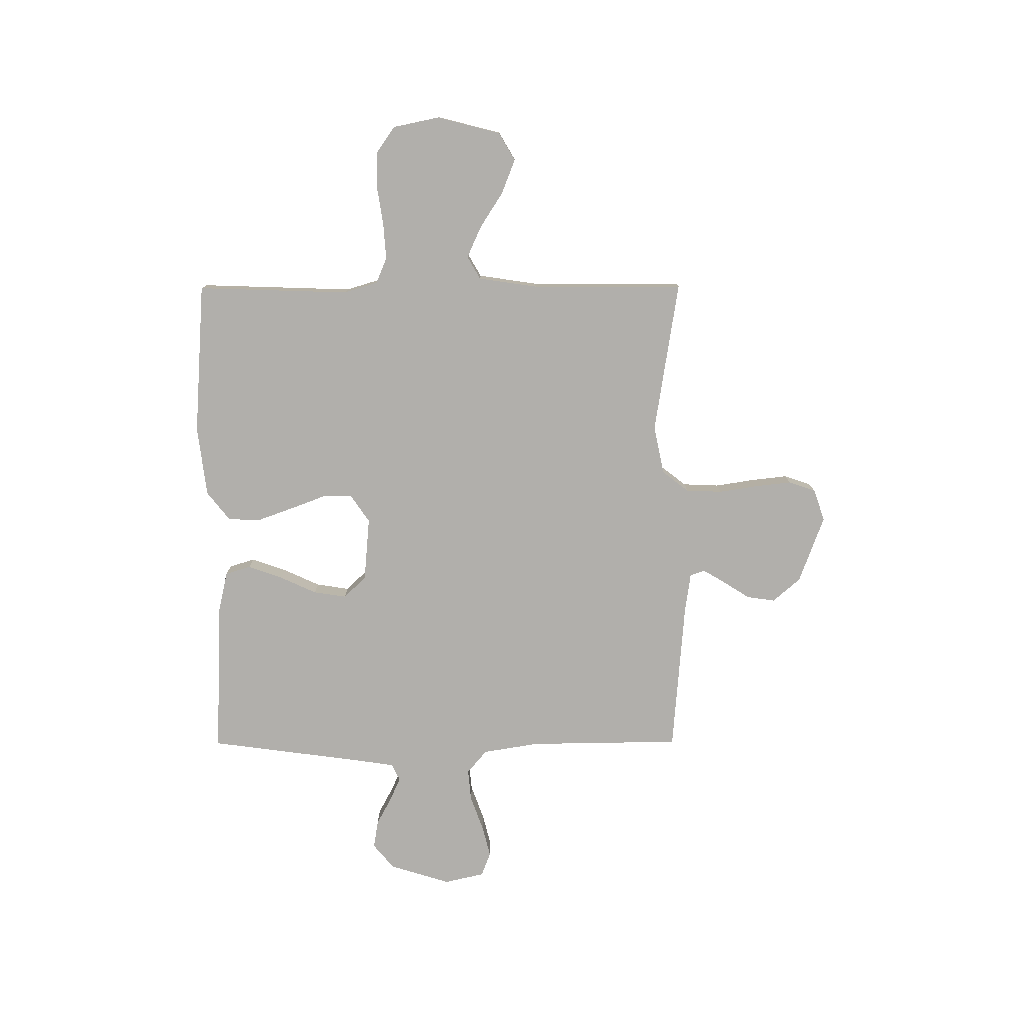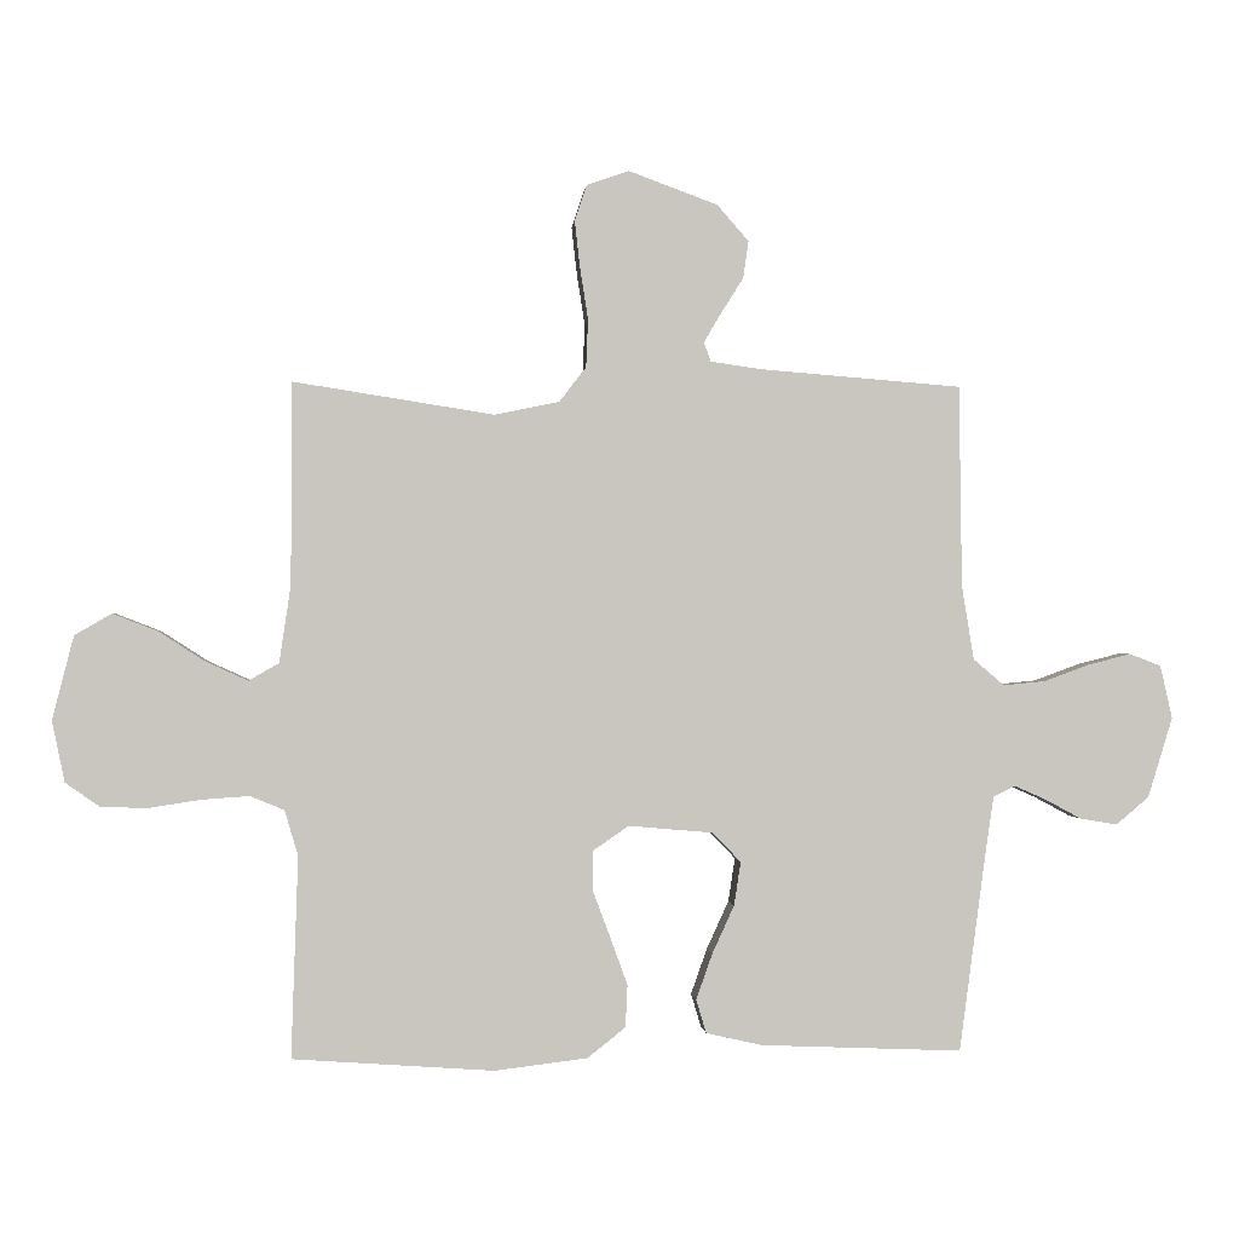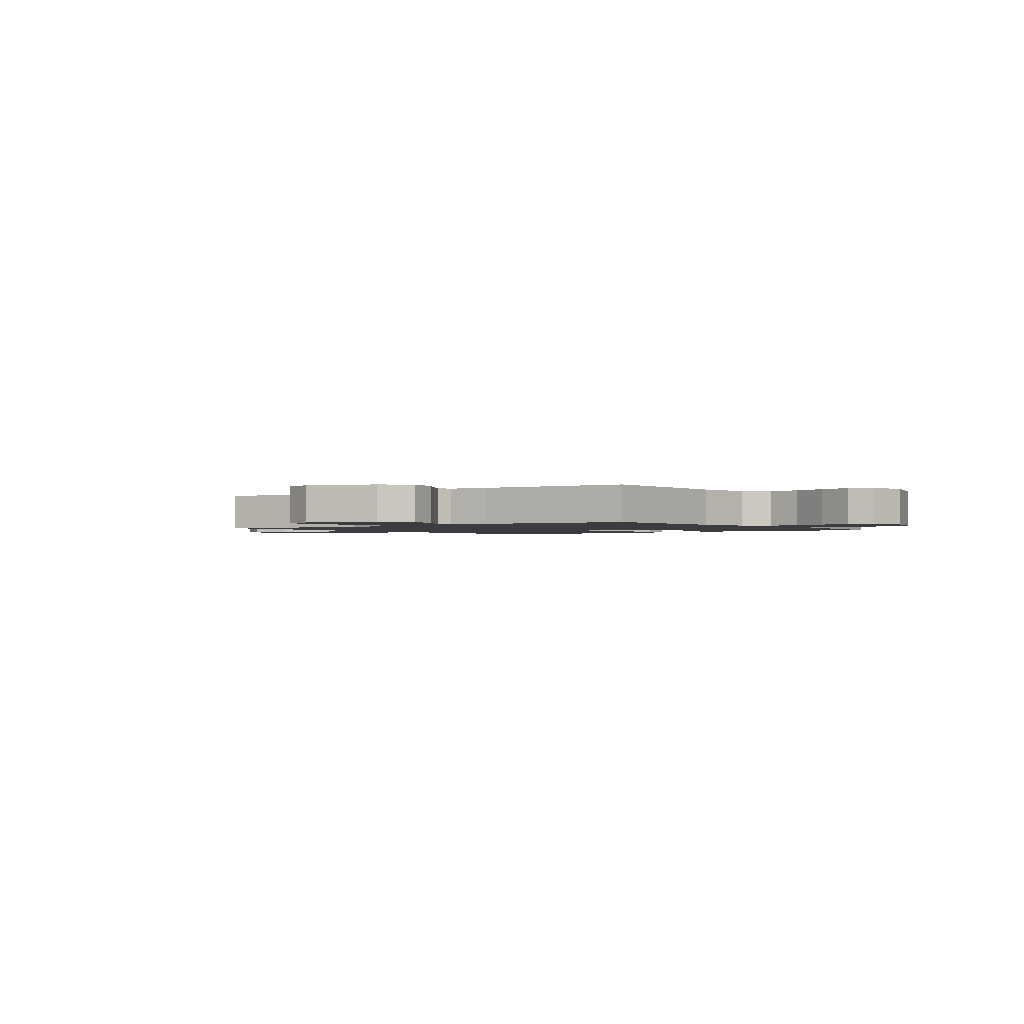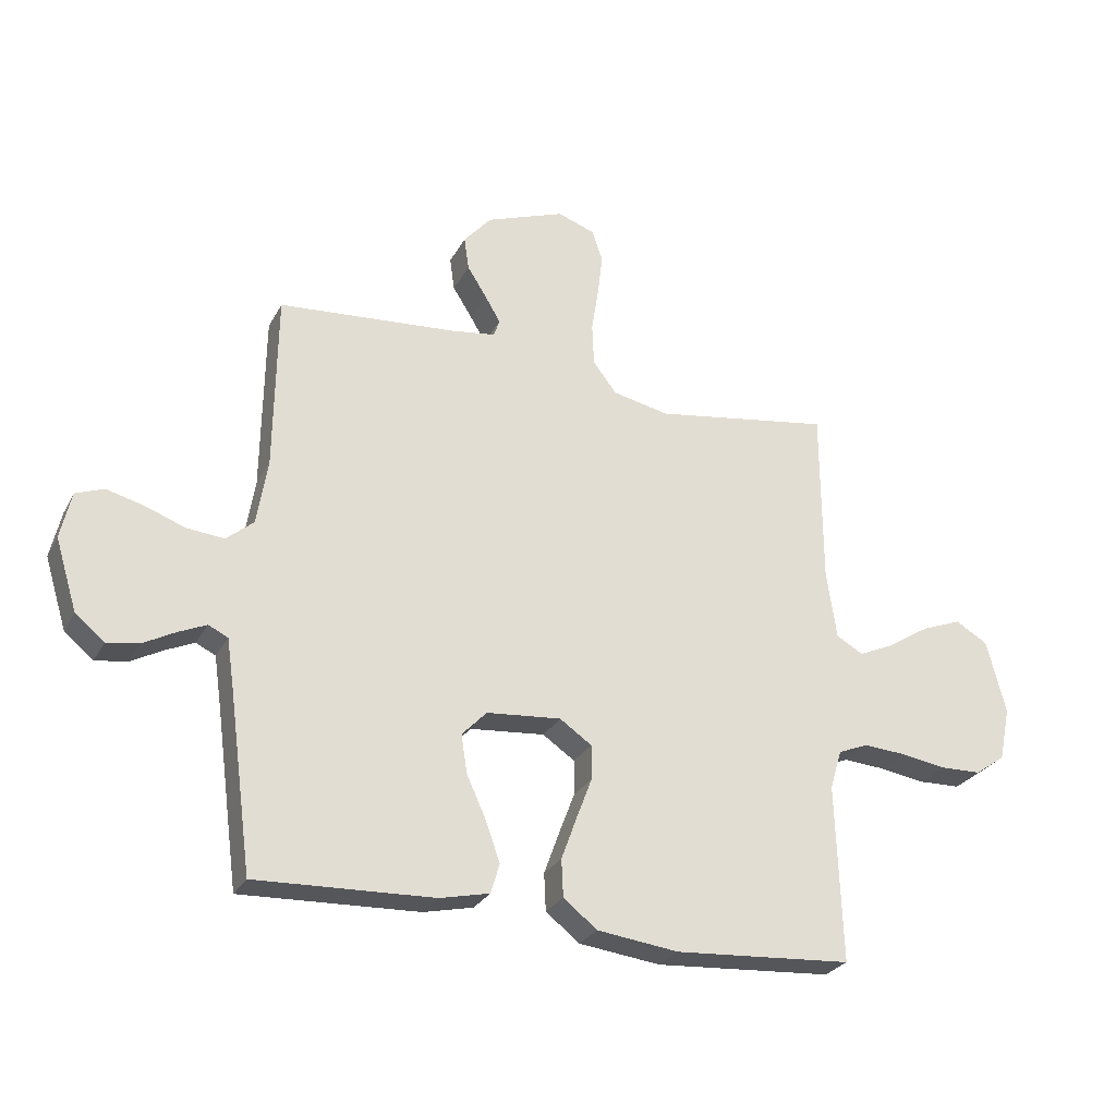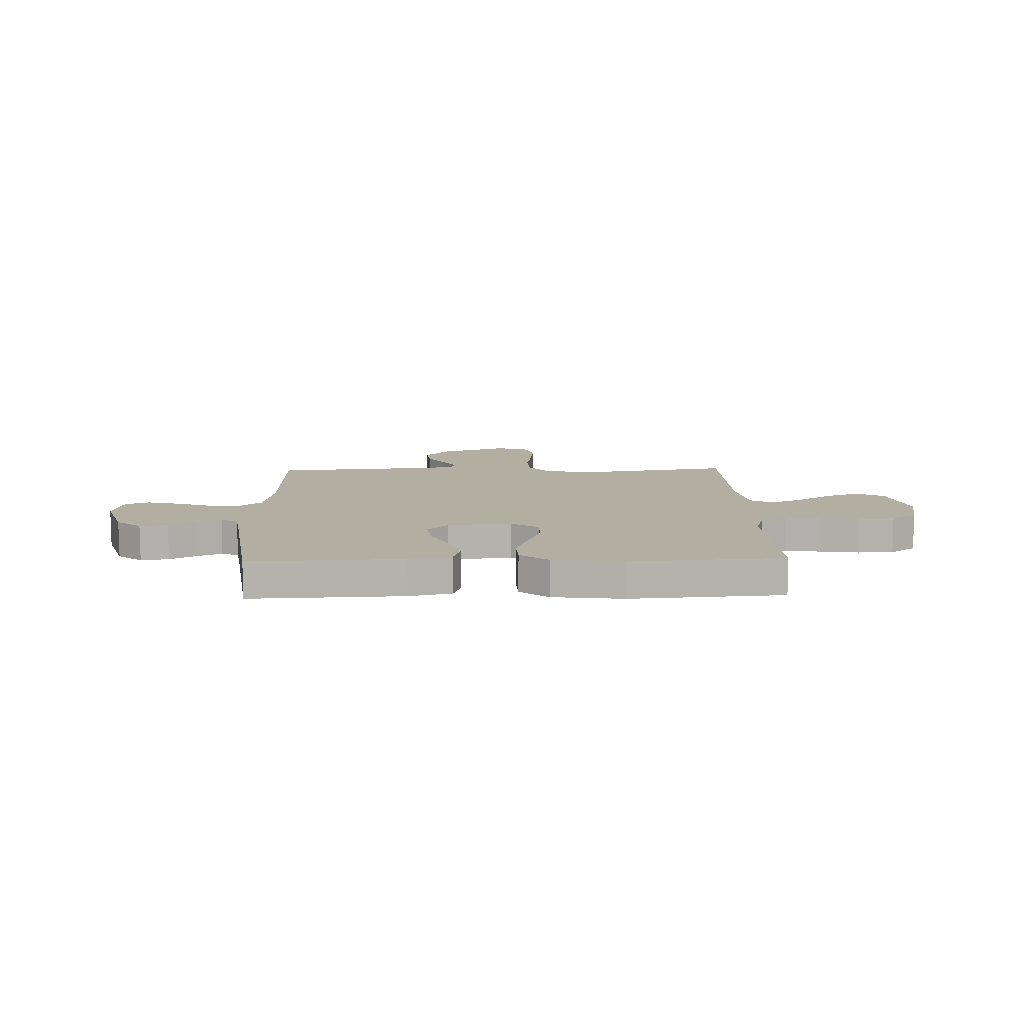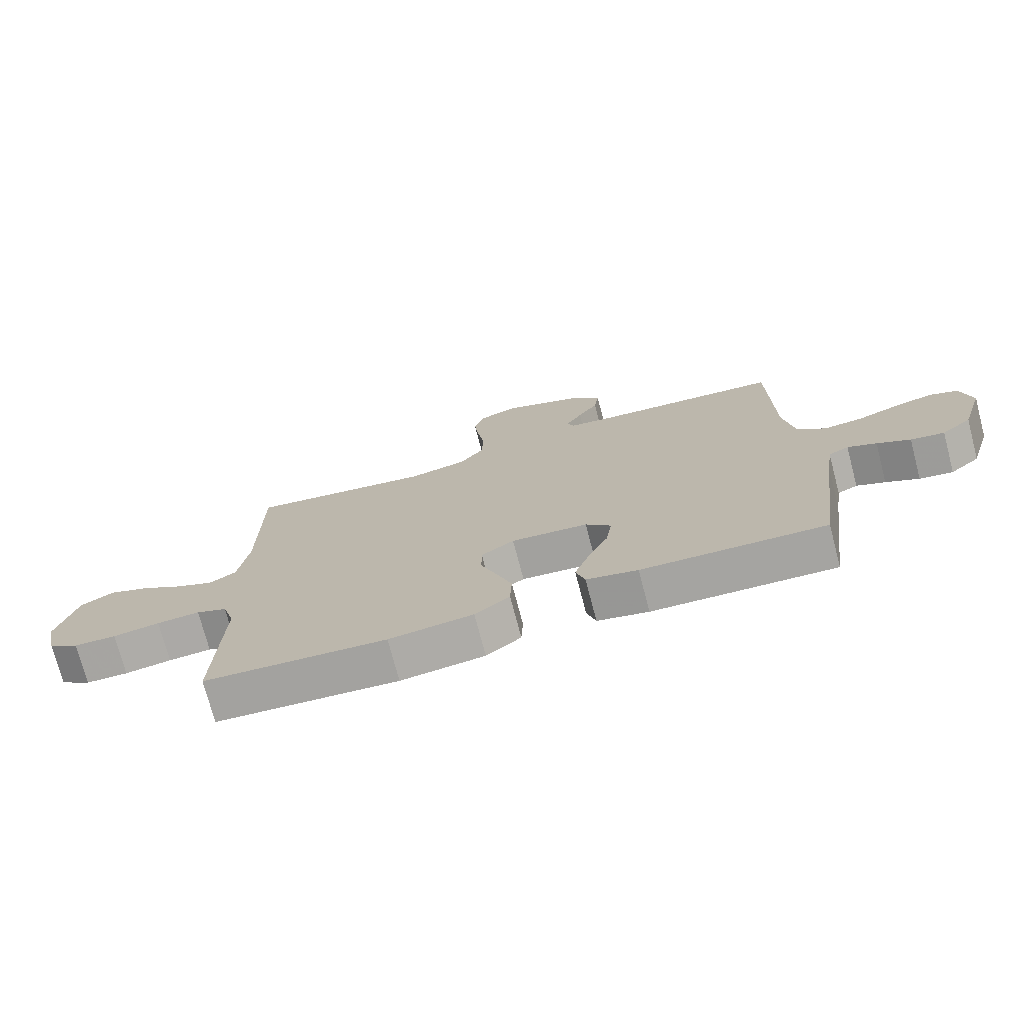
<metadata>
{"format":"obj","ext":"obj","renderer":"f3d","projection":"perspective","resolution":1024,"background":"white","views":[{"elev":-78.2,"azim":-89.8,"up":"+Y"},{"elev":-0.5,"azim":-4.8,"up":"+Z"},{"elev":-1.6,"azim":36.2,"up":"+Y"},{"elev":-27.2,"azim":157.0,"up":"+Z"},{"elev":10.8,"azim":178.3,"up":"+Y"},{"elev":-74.2,"azim":14.7,"up":"+Z"}]}
</metadata>
<code>
v 0.5 0.07 0.5
v 0.504 0.07 0.2
v 0.522 0.07 0.089
v 0.568 0.07 0.05
v 0.631 0.07 0.056
v 0.699 0.07 0.081
v 0.762 0.07 0.097
v 0.809 0.07 0.079
v 0.827 0.07 0
v 0.79 0.07 -0.12
v 0.741 0.07 -0.161
v 0.686 0.07 -0.152
v 0.632 0.07 -0.123
v 0.585 0.07 -0.102
v 0.552 0.07 -0.118
v 0.54 0.07 -0.2
v 0.5 0.07 -0.5
v 0.2 0.07 -0.488
v 0.116 0.07 -0.469
v 0.101 0.07 -0.419
v 0.125 0.07 -0.351
v 0.158 0.07 -0.279
v 0.168 0.07 -0.214
v 0.126 0.07 -0.17
v 0 0.07 -0.159
v -0.054 0.07 -0.196
v -0.054 0.07 -0.255
v -0.028 0.07 -0.324
v -0.002 0.07 -0.396
v -0.005 0.07 -0.459
v -0.062 0.07 -0.504
v -0.2 0.07 -0.521
v -0.5 0.07 -0.5
v -0.49 0.07 -0.2
v -0.51 0.07 -0.133
v -0.561 0.07 -0.112
v -0.632 0.07 -0.117
v -0.709 0.07 -0.129
v -0.779 0.07 -0.127
v -0.83 0.07 -0.091
v -0.849 0.07 0
v -0.817 0.07 0.125
v -0.762 0.07 0.157
v -0.695 0.07 0.131
v -0.625 0.07 0.086
v -0.563 0.07 0.058
v -0.518 0.07 0.084
v -0.501 0.07 0.2
v -0.5 0.07 0.5
v -0.2 0.07 0.453
v -0.104 0.07 0.473
v -0.064 0.07 0.525
v -0.061 0.07 0.596
v -0.073 0.07 0.673
v -0.081 0.07 0.744
v -0.063 0.07 0.797
v 0 0.07 0.819
v 0.133 0.07 0.77
v 0.18 0.07 0.716
v 0.172 0.07 0.66
v 0.139 0.07 0.608
v 0.113 0.07 0.564
v 0.123 0.07 0.535
v 0.2 0.07 0.524
v 0.5 0 0.5
v 0.504 0 0.2
v 0.522 0 0.089
v 0.568 0 0.05
v 0.631 0 0.056
v 0.699 0 0.081
v 0.762 0 0.097
v 0.809 0 0.079
v 0.827 0 0
v 0.79 0 -0.12
v 0.741 0 -0.161
v 0.686 0 -0.152
v 0.632 0 -0.123
v 0.585 0 -0.102
v 0.552 0 -0.118
v 0.54 0 -0.2
v 0.5 0 -0.5
v 0.2 0 -0.488
v 0.116 0 -0.469
v 0.101 0 -0.419
v 0.125 0 -0.351
v 0.158 0 -0.279
v 0.168 0 -0.214
v 0.126 0 -0.17
v 0 0 -0.159
v -0.054 0 -0.196
v -0.054 0 -0.255
v -0.028 0 -0.324
v -0.002 0 -0.396
v -0.005 0 -0.459
v -0.062 0 -0.504
v -0.2 0 -0.521
v -0.5 0 -0.5
v -0.49 0 -0.2
v -0.51 0 -0.133
v -0.561 0 -0.112
v -0.632 0 -0.117
v -0.709 0 -0.129
v -0.779 0 -0.127
v -0.83 0 -0.091
v -0.849 0 0
v -0.817 0 0.125
v -0.762 0 0.157
v -0.695 0 0.131
v -0.625 0 0.086
v -0.563 0 0.058
v -0.518 0 0.084
v -0.501 0 0.2
v -0.5 0 0.5
v -0.2 0 0.453
v -0.104 0 0.473
v -0.064 0 0.525
v -0.061 0 0.596
v -0.073 0 0.673
v -0.081 0 0.744
v -0.063 0 0.797
v 0 0 0.819
v 0.133 0 0.77
v 0.18 0 0.716
v 0.172 0 0.66
v 0.139 0 0.608
v 0.113 0 0.564
v 0.123 0 0.535
v 0.2 0 0.524
f 58 59 60 61
f 58 61 62
f 57 58 62
f 56 57 62 63
f 53 54 55 56
f 48 49 50
f 47 48 50 51
f 42 43 44 45
f 42 45 46
f 41 42 46
f 40 41 46
f 37 38 39 40
f 36 37 40 46
f 35 36 46 47
f 31 32 33 34
f 27 28 29 30
f 27 30 31 34
f 19 20 21 22
f 17 18 19 22
f 16 17 22 23
f 15 16 23 24
f 10 11 12 13
f 10 13 14
f 9 10 14
f 8 9 14
f 5 6 7 8
f 5 8 14 15
f 64 1 2
f 63 64 2 3
f 53 56 63
f 52 53 63 3
f 34 35 47 51
f 26 27 34 51
f 25 26 51 52
f 4 5 15 24
f 24 25 52
f 3 4 24 52
f 125 124 123 122
f 126 125 122
f 126 122 121
f 127 126 121 120
f 120 119 118 117
f 114 113 112
f 115 114 112 111
f 109 108 107 106
f 110 109 106
f 110 106 105
f 110 105 104
f 104 103 102 101
f 110 104 101 100
f 111 110 100 99
f 98 97 96 95
f 94 93 92 91
f 98 95 94 91
f 86 85 84 83
f 86 83 82 81
f 87 86 81 80
f 88 87 80 79
f 77 76 75 74
f 78 77 74
f 78 74 73
f 78 73 72
f 72 71 70 69
f 79 78 72 69
f 66 65 128
f 67 66 128 127
f 127 120 117
f 67 127 117 116
f 115 111 99 98
f 115 98 91 90
f 116 115 90 89
f 88 79 69 68
f 116 89 88
f 116 88 68 67
f 1 65 66 2
f 2 66 67 3
f 3 67 68 4
f 4 68 69 5
f 5 69 70 6
f 6 70 71 7
f 7 71 72 8
f 8 72 73 9
f 9 73 74 10
f 10 74 75 11
f 11 75 76 12
f 12 76 77 13
f 13 77 78 14
f 14 78 79 15
f 15 79 80 16
f 16 80 81 17
f 17 81 82 18
f 18 82 83 19
f 19 83 84 20
f 20 84 85 21
f 21 85 86 22
f 22 86 87 23
f 23 87 88 24
f 24 88 89 25
f 25 89 90 26
f 26 90 91 27
f 27 91 92 28
f 28 92 93 29
f 29 93 94 30
f 30 94 95 31
f 31 95 96 32
f 32 96 97 33
f 33 97 98 34
f 34 98 99 35
f 35 99 100 36
f 36 100 101 37
f 37 101 102 38
f 38 102 103 39
f 39 103 104 40
f 40 104 105 41
f 41 105 106 42
f 42 106 107 43
f 43 107 108 44
f 44 108 109 45
f 45 109 110 46
f 46 110 111 47
f 47 111 112 48
f 48 112 113 49
f 49 113 114 50
f 50 114 115 51
f 51 115 116 52
f 52 116 117 53
f 53 117 118 54
f 54 118 119 55
f 55 119 120 56
f 56 120 121 57
f 57 121 122 58
f 58 122 123 59
f 59 123 124 60
f 60 124 125 61
f 61 125 126 62
f 62 126 127 63
f 63 127 128 64
f 64 128 65 1

</code>
